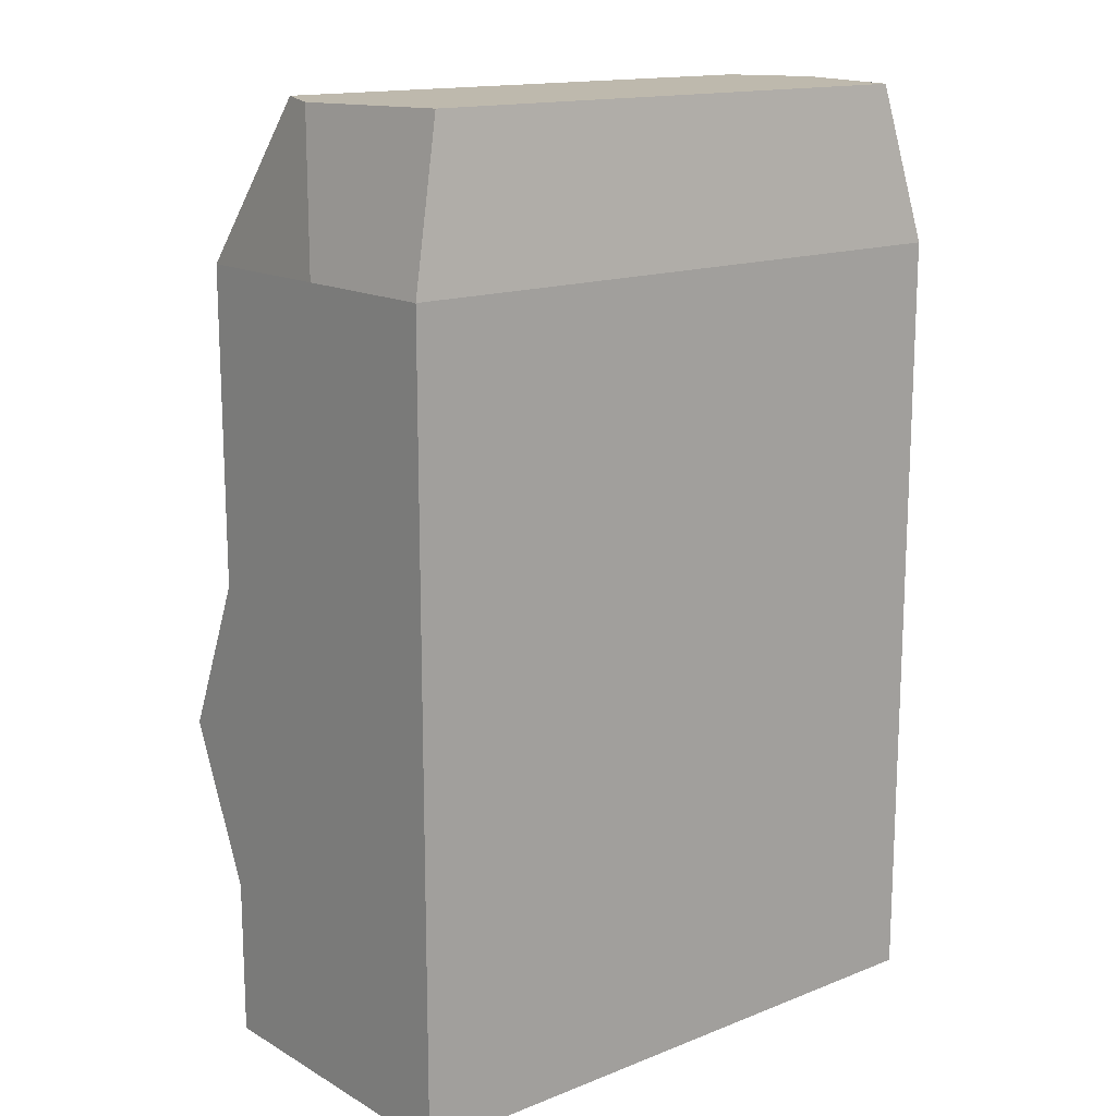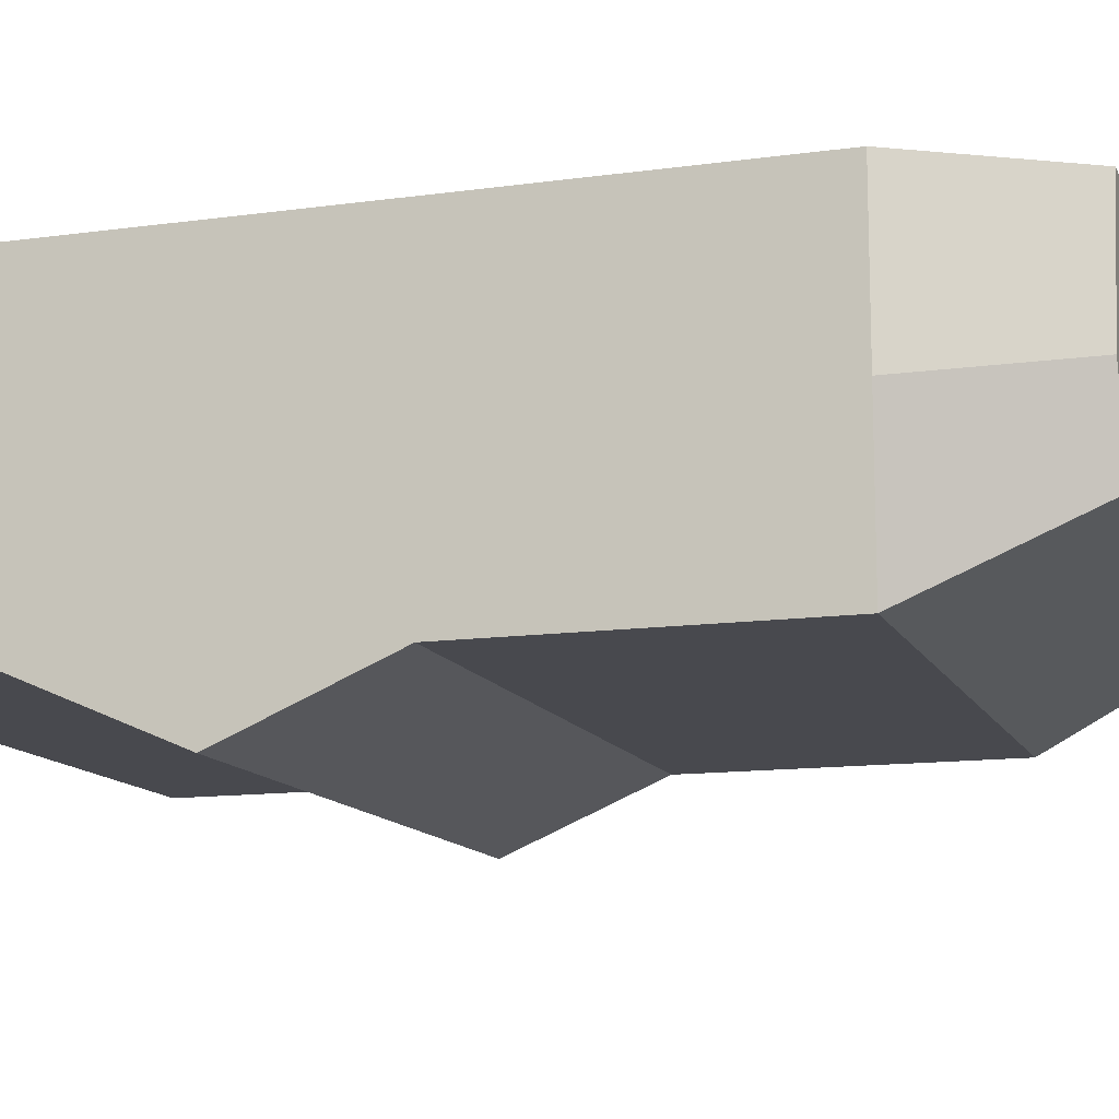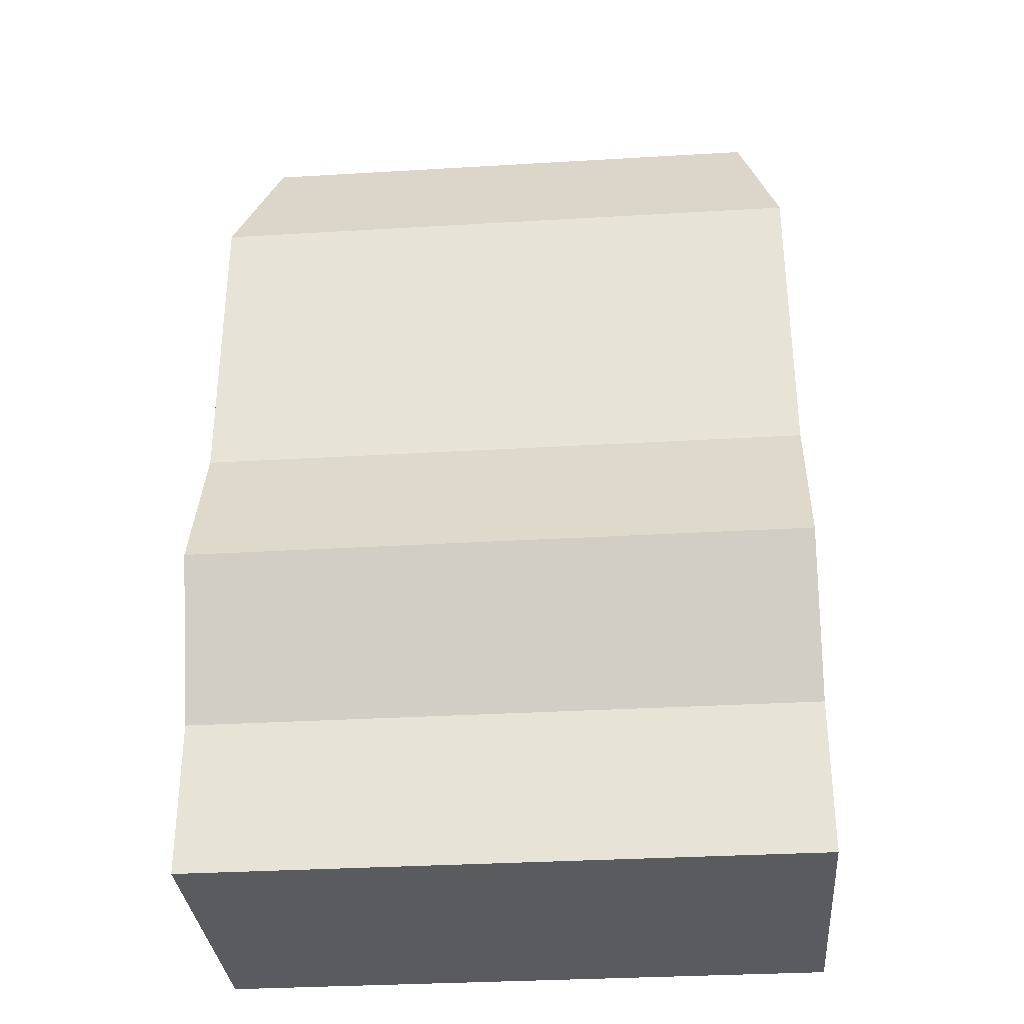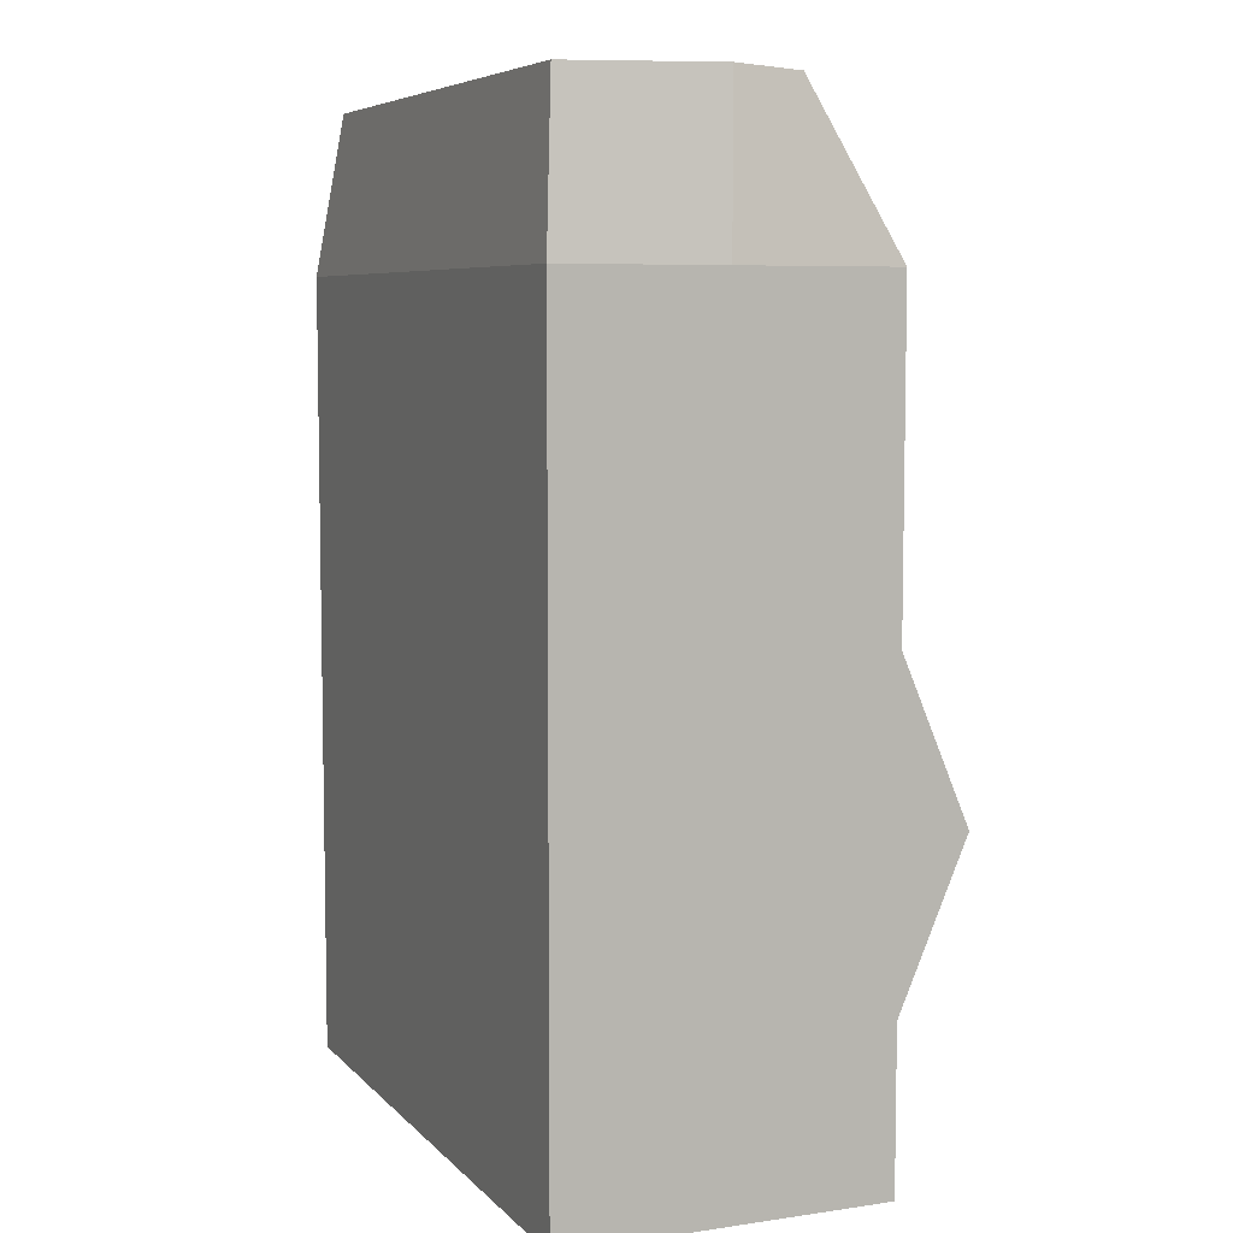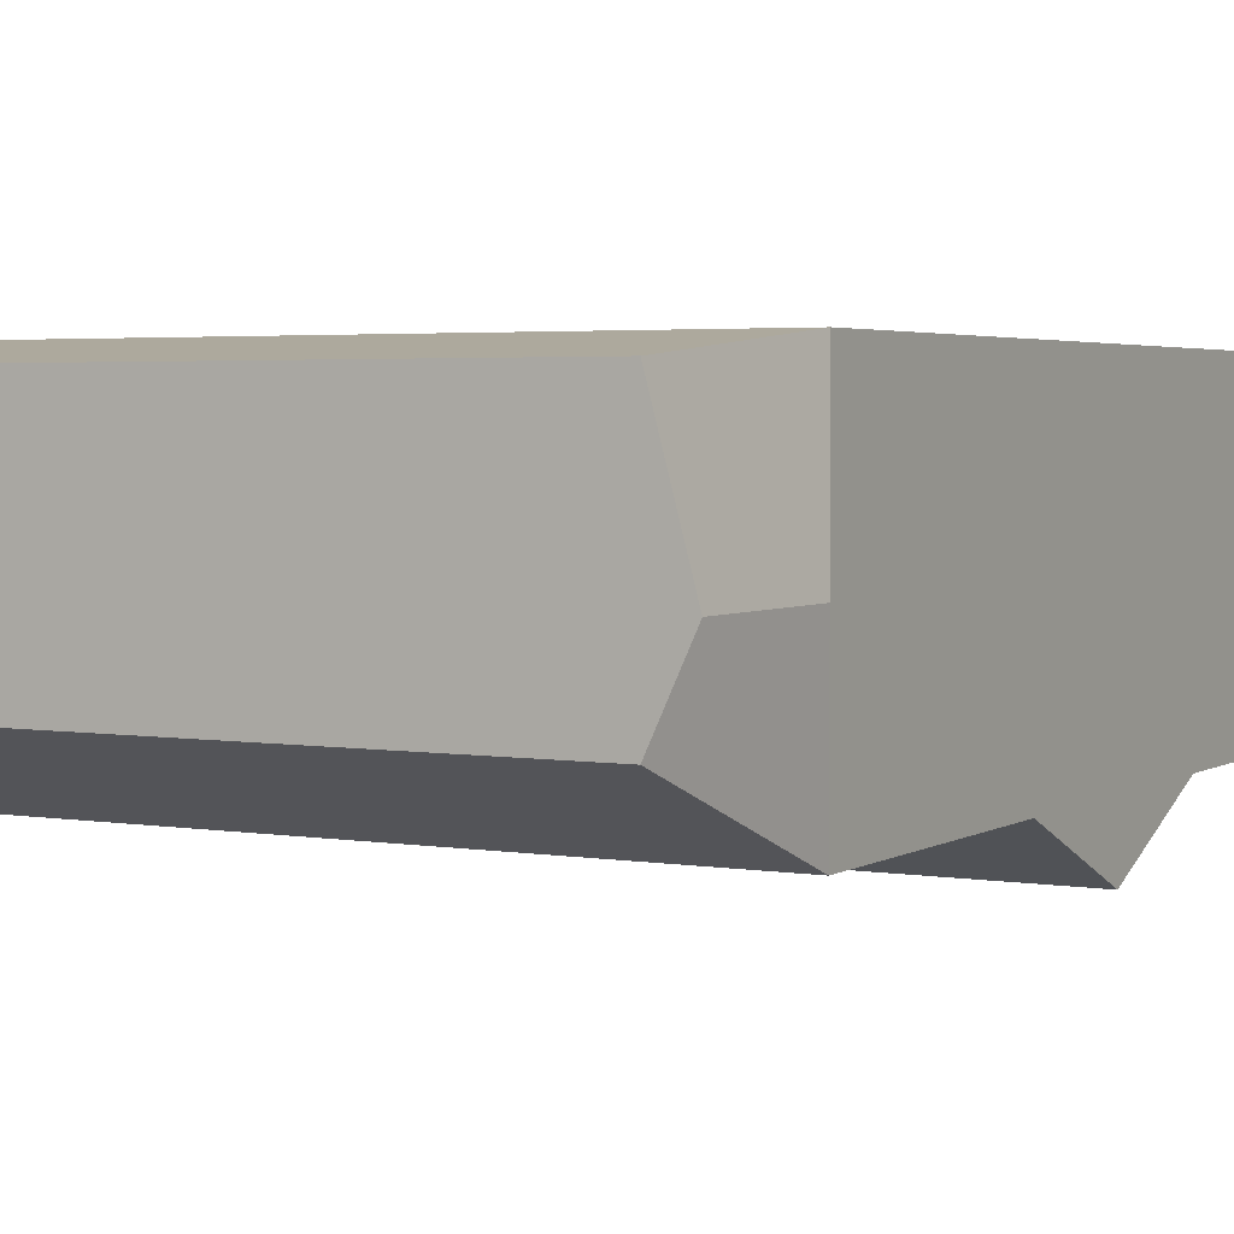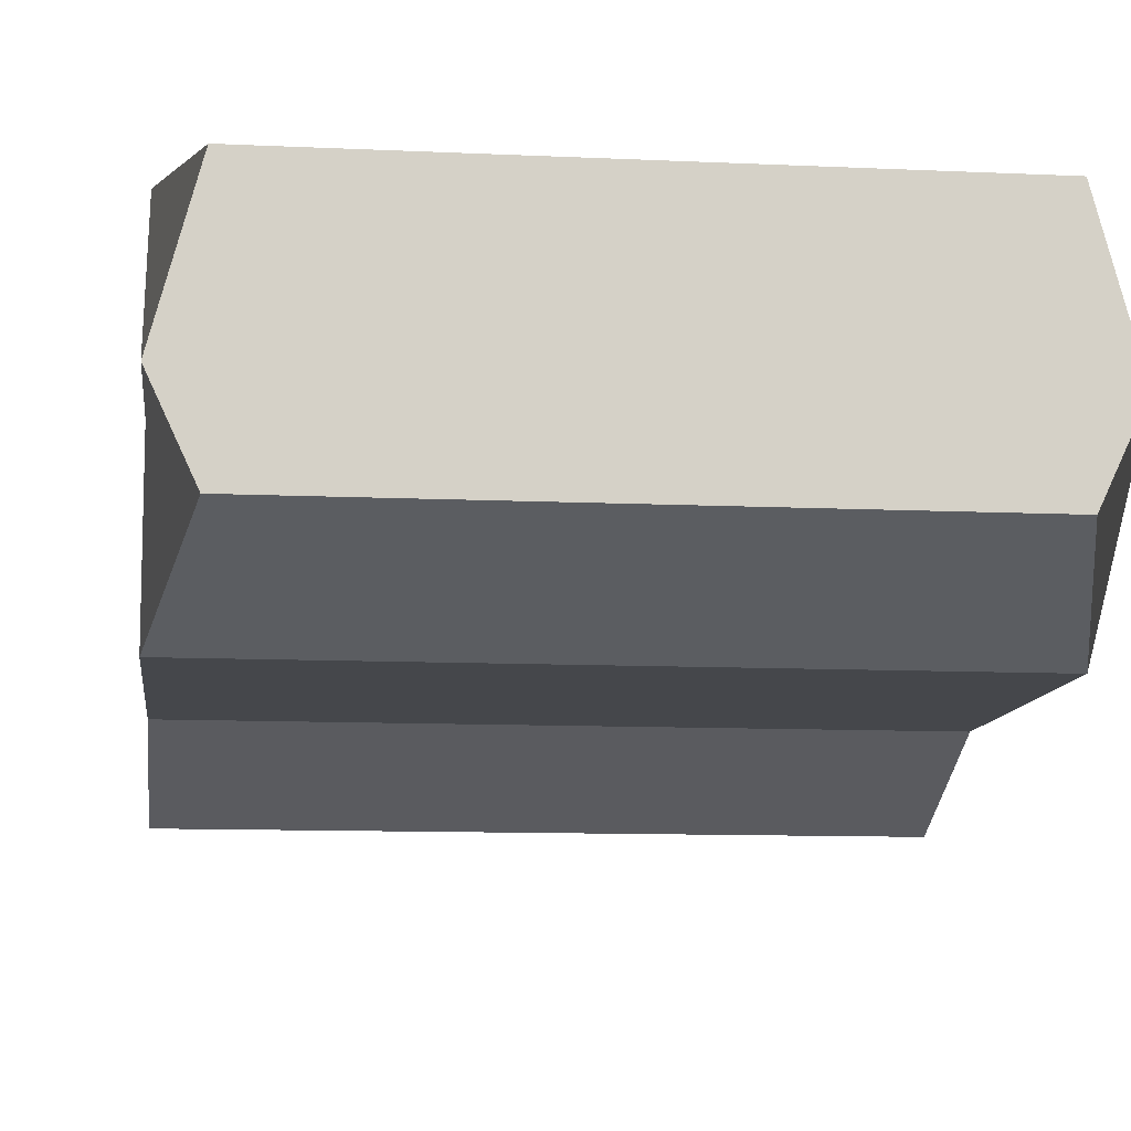
<metadata>
{"format":"obj","ext":"obj","renderer":"f3d","projection":"perspective","resolution":1024,"background":"white","views":[{"elev":15.1,"azim":-39.9,"up":"+Y"},{"elev":-12.6,"azim":107.9,"up":"+Z"},{"elev":-32.8,"azim":-175.3,"up":"+Y"},{"elev":6.7,"azim":67.1,"up":"+Y"},{"elev":3.4,"azim":-150.9,"up":"+Z"},{"elev":-10.3,"azim":173.2,"up":"+Z"}]}
</metadata>
<code>
o Cube
v 0.25 1.25 0.5
v 0 1.25 0.5
v 0 1.5 0.4702
v 0 0.75 0.5
v 0.25 0.25 0.5
v -0.4403 1.5 0.4702
v -0.25 1.25 0.5
v 0 1 0.5
v 0 0.5 0.5
v 0.2202 1.5 0.4702
v -0.25 1 0.5
v -0.25 0.75 0.5
v -0.5 0.75 0.5
v 0.4403 1.5 0.4702
v -0.5 1.5 0.25
v -0.5 0.25 0.5
v 0.5 0.5 0.5
v 0.5 1.25 0.5
v -0.5 1.25 0.5
v -0.25 0 0.5
v -0.5 1.25 0.25
v -0.5 1 0.5
v -0.5 0.75 0.25
v -0.5 0.5 0.5
v 0.5 1.25 0.25
v 0.5 1.5 0.25
v -0.5 1 0
v 0.5 0.75 0
v 0.5 1 0.5
v 0.5 0.5 -0.1068
v 0.25 0.75 0.5
v 0.5 0.25 0
v 0.5 1.25 0
v -0.25 0.5 0.5
v 0 0.25 0.5
v 0.25 0 0.5
v -0.5 0.5 0.25
v 0.5 1 0.25
v 0.5 0.25 0.25
v -0.5 0.25 0.25
v 0.5 0.75 0.25
v 0.5 0 0.5
v 0.5 0 0.25
v -0.2202 1.5 0.4702
v 0.25 1 0.5
v -0.25 0 0.25
v 0.5 0.25 0.5
v -0.5 0.25 0
v 0 0 0.25
v 0 1.5 0.25
v 0.5 0 0
v -0.5 0 0.5
v 0 0 0.5
v -0.4403 1.5 0.1217
v -0.25 1.5 0.25
v 0.25 1.5 0.25
v -0.2202 1.5 0.1217
v -0.5 1.25 0
v 0.2202 1.5 0.1217
v -0.25 1.25 0
v 0.4403 1.5 0.1217
v 0 1.25 0
v 0 1.5 0.1217
v 0 1 0
v 0.25 1.25 0
v -0.5 1 0.25
v -0.5 0 0
v -0.5 0.75 0
v 0.25 1 0
v -0.25 1 0
v 0.5 1 0
v 0.5 0.75 0.5
v -0.25 0.75 0
v -0.5 0.5 -0.1068
v 0 0.5 -0.1068
v -0.25 0.5 -0.1068
v 0.5 0.5 0.25
v 0.25 0.75 0
v 0.25 0.25 0
v -0.25 0.25 0.5
v -0.5 0 0.25
v 0.25 0.5 -0.1068
v 0.25 0.5 0.5
v 0 0.75 0
v -0.25 0 0
v 0.25 0 0.25
v -0.25 0.25 0
v 0 0.25 0
v 0 0 0
v 0.25 0 0
f 1 18 14 10
f 2 1 10 3
f 45 29 18 1
f 8 45 1 2
f 31 72 29 45
f 4 31 45 8
f 83 17 72 31
f 9 83 31 4
f 5 47 17 83
f 35 5 83 9
f 36 42 47 5
f 53 36 5 35
f 7 2 3 44
f 19 7 44 6
f 11 8 2 7
f 22 11 7 19
f 12 4 8 11
f 13 12 11 22
f 34 9 4 12
f 24 34 12 13
f 80 35 9 34
f 16 80 34 24
f 20 53 35 80
f 52 20 80 16
f 21 19 6 15
f 58 21 15 54
f 66 22 19 21
f 27 66 21 58
f 23 13 22 66
f 68 23 66 27
f 37 24 13 23
f 74 37 23 68
f 40 16 24 37
f 48 40 37 74
f 81 52 16 40
f 67 81 40 48
f 25 33 61 26
f 18 25 26 14
f 38 71 33 25
f 29 38 25 18
f 41 28 71 38
f 72 41 38 29
f 77 30 28 41
f 17 77 41 72
f 39 32 30 77
f 47 39 77 17
f 43 51 32 39
f 42 43 39 47
f 46 81 52 20
f 49 46 20 53
f 86 49 53 36
f 43 86 36 42
f 85 67 81 46
f 89 85 46 49
f 90 89 49 86
f 51 90 86 43
f 55 15 6 44
f 50 55 44 3
f 56 50 3 10
f 26 56 10 14
f 57 54 15 55
f 63 57 55 50
f 59 63 50 56
f 61 59 56 26
f 60 58 54 57
f 62 60 57 63
f 65 62 63 59
f 33 65 59 61
f 70 27 58 60
f 64 70 60 62
f 69 64 62 65
f 71 69 65 33
f 73 68 27 70
f 84 73 70 64
f 78 84 64 69
f 28 78 69 71
f 76 74 68 73
f 75 76 73 84
f 82 75 84 78
f 30 82 78 28
f 87 48 74 76
f 88 87 76 75
f 79 88 75 82
f 32 79 82 30
f 85 67 48 87
f 89 85 87 88
f 90 89 88 79
f 51 90 79 32

</code>
